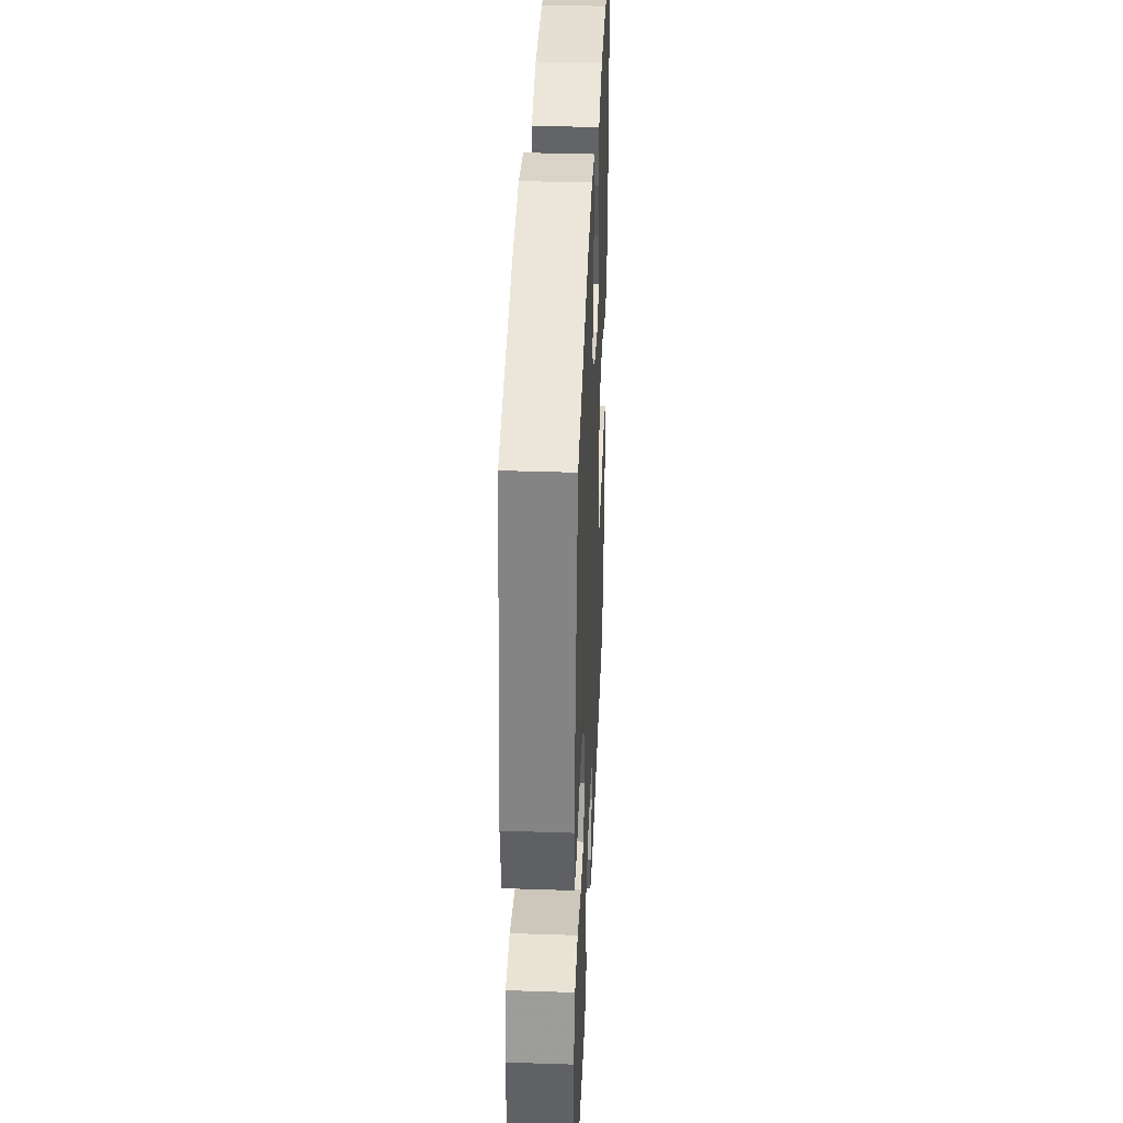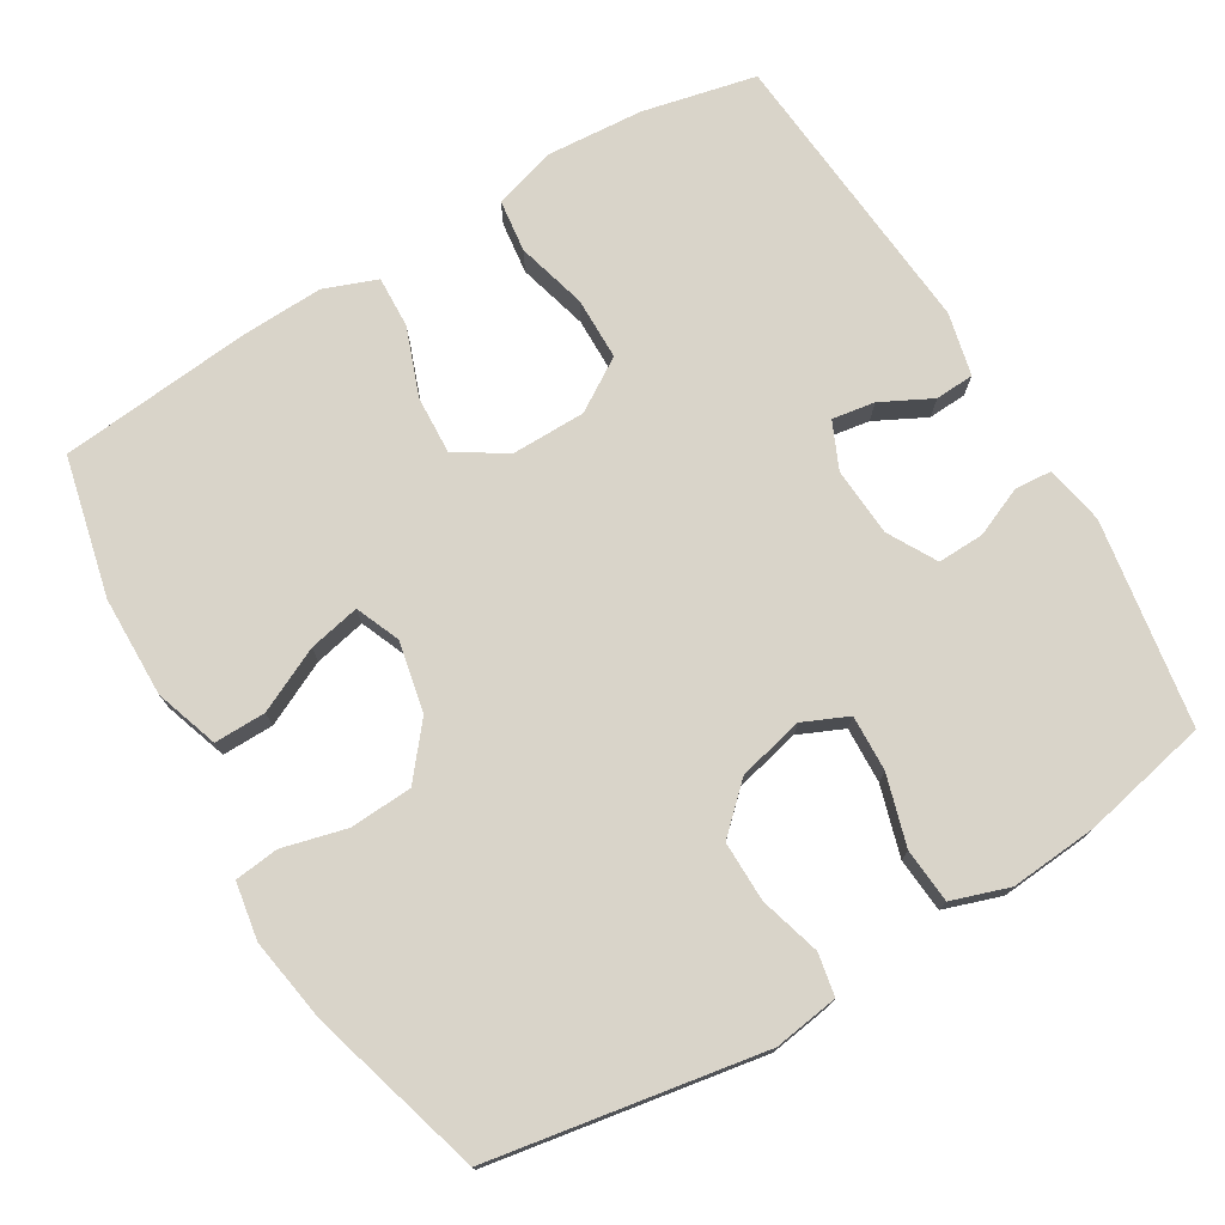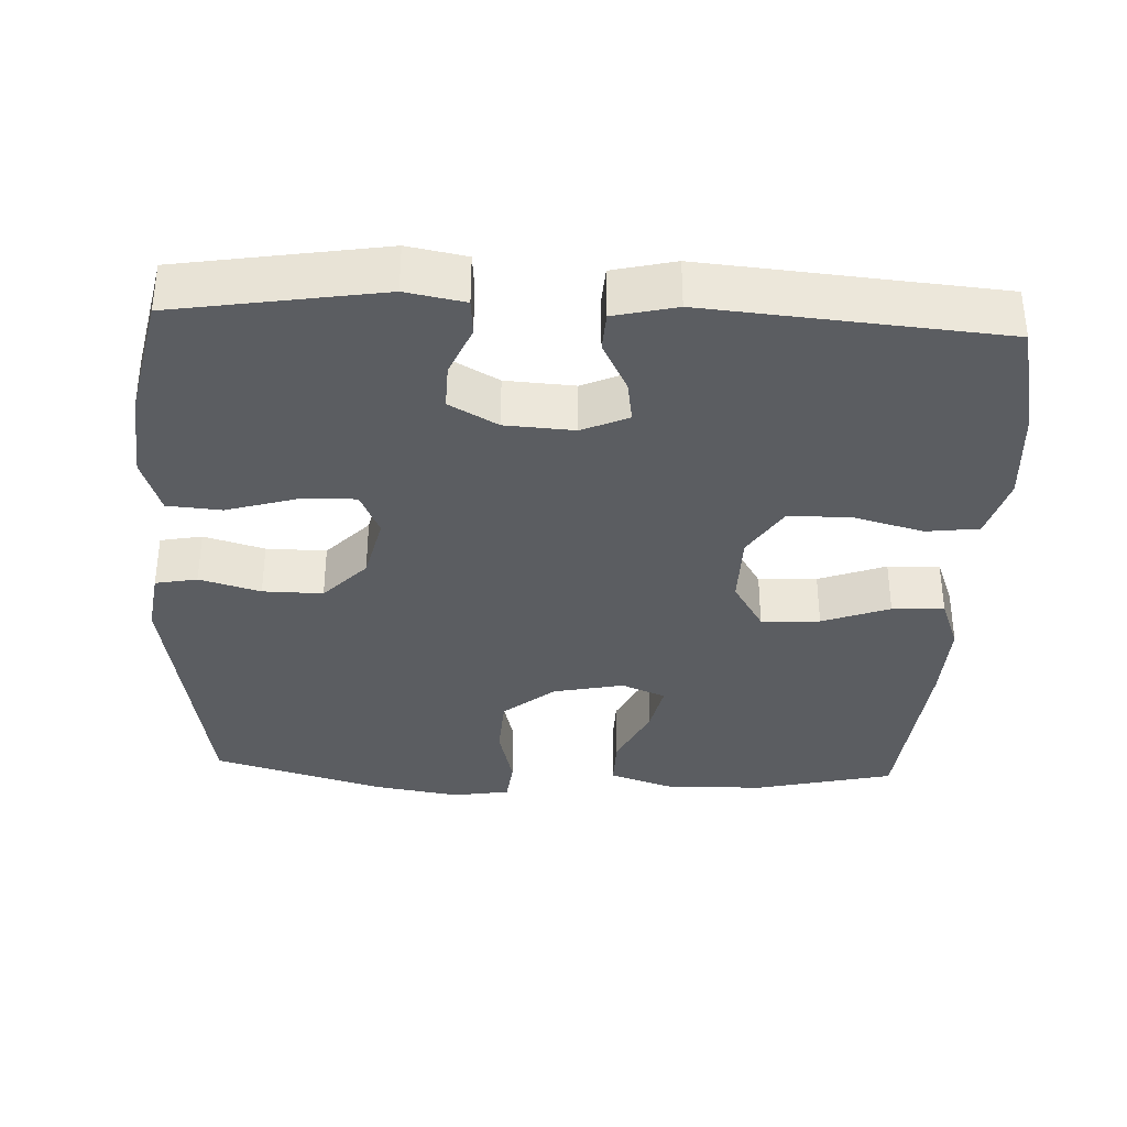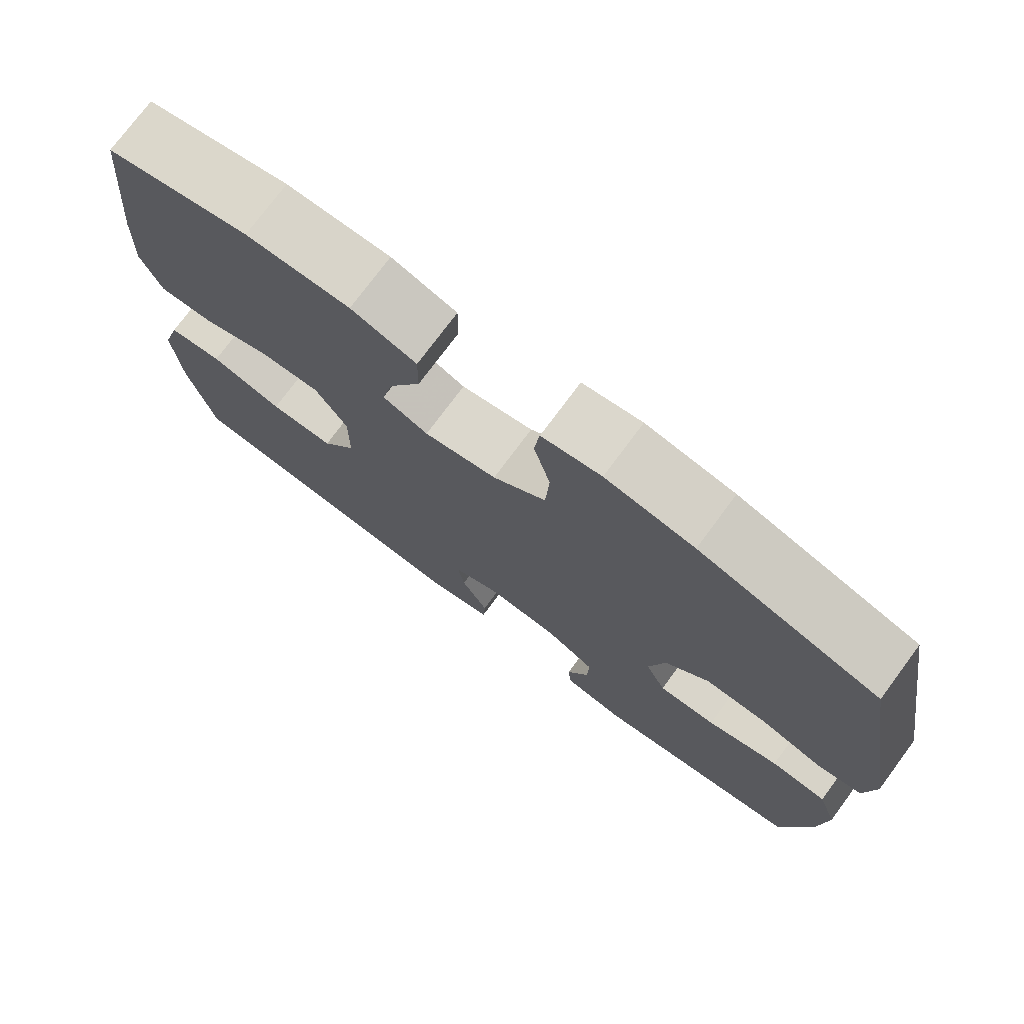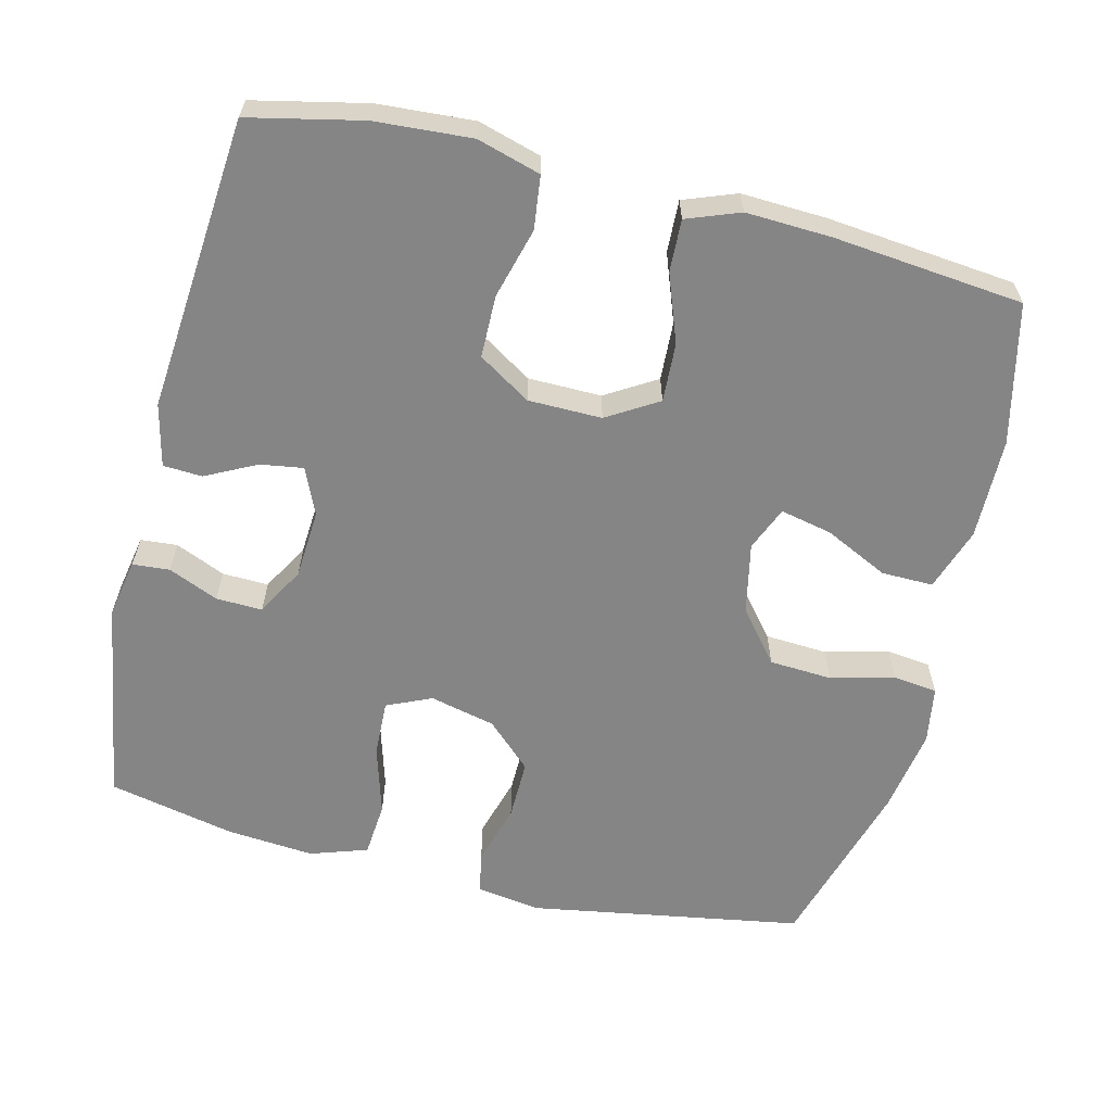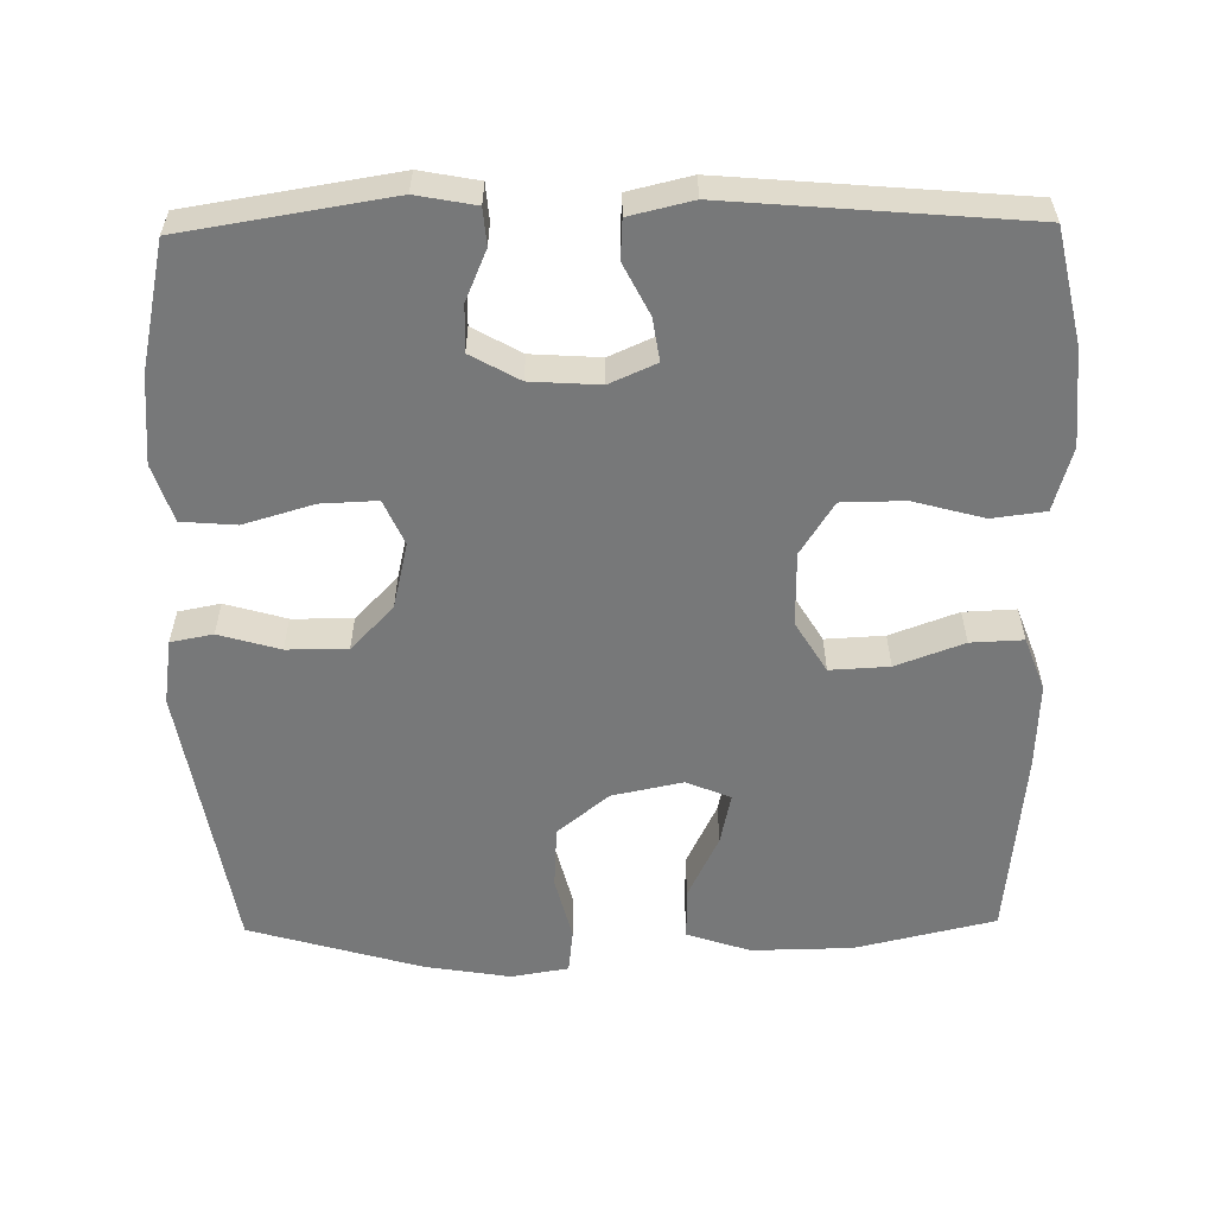
<metadata>
{"format":"obj","ext":"obj","renderer":"f3d","projection":"perspective","resolution":1024,"background":"white","views":[{"elev":37.8,"azim":92.4,"up":"+Z"},{"elev":74.9,"azim":59.2,"up":"+Y"},{"elev":-35.4,"azim":177.4,"up":"+Y"},{"elev":75.4,"azim":36.6,"up":"+Z"},{"elev":-61.7,"azim":-103.9,"up":"+Y"},{"elev":-57.4,"azim":-179.1,"up":"+Y"}]}
</metadata>
<code>
v 0.5 0.07 0.5
v 0.563 0.07 0.129
v 0.55 0.07 0.041
v 0.493 0.07 0.03
v 0.41 0.07 0.054
v 0.328 0.07 0.055
v 0.27 0.07 -0.006
v 0.249 0.07 -0.095
v 0.276 0.07 -0.156
v 0.352 0.07 -0.153
v 0.447 0.07 -0.125
v 0.521 0.07 -0.131
v 0.547 0.07 -0.209
v 0.537 0.07 -0.328
v 0.5 0.07 -0.5
v 0.22 0.07 -0.545
v 0.14 0.07 -0.53
v 0.136 0.07 -0.48
v 0.165 0.07 -0.412
v 0.167 0.07 -0.349
v 0.101 0.07 -0.312
v 0.007 0.07 -0.306
v -0.056 0.07 -0.334
v -0.047 0.07 -0.392
v -0.012 0.07 -0.461
v -0.015 0.07 -0.514
v -0.1 0.07 -0.534
v -0.5 0.07 -0.5
v -0.534 0.07 -0.346
v -0.543 0.07 -0.215
v -0.518 0.07 -0.129
v -0.446 0.07 -0.12
v -0.35 0.07 -0.146
v -0.265 0.07 -0.145
v -0.22 0.07 -0.074
v -0.219 0.07 0.026
v -0.261 0.07 0.095
v -0.341 0.07 0.091
v -0.433 0.07 0.057
v -0.504 0.07 0.054
v -0.531 0.07 0.126
v -0.526 0.07 0.242
v -0.5 0.07 0.5
v -0.31 0.07 0.544
v -0.173 0.07 0.546
v -0.087 0.07 0.517
v -0.088 0.07 0.447
v -0.13 0.07 0.36
v -0.145 0.07 0.29
v -0.085 0.07 0.265
v 0.011 0.07 0.285
v 0.081 0.07 0.342
v 0.086 0.07 0.427
v 0.064 0.07 0.514
v 0.071 0.07 0.574
v 0.149 0.07 0.587
v 0.265 0.07 0.568
v 0.5 0 0.5
v 0.563 0 0.129
v 0.55 0 0.041
v 0.493 0 0.03
v 0.41 0 0.054
v 0.328 0 0.055
v 0.27 0 -0.006
v 0.249 0 -0.095
v 0.276 0 -0.156
v 0.352 0 -0.153
v 0.447 0 -0.125
v 0.521 0 -0.131
v 0.547 0 -0.209
v 0.537 0 -0.328
v 0.5 0 -0.5
v 0.22 0 -0.545
v 0.14 0 -0.53
v 0.136 0 -0.48
v 0.165 0 -0.412
v 0.167 0 -0.349
v 0.101 0 -0.312
v 0.007 0 -0.306
v -0.056 0 -0.334
v -0.047 0 -0.392
v -0.012 0 -0.461
v -0.015 0 -0.514
v -0.1 0 -0.534
v -0.5 0 -0.5
v -0.534 0 -0.346
v -0.543 0 -0.215
v -0.518 0 -0.129
v -0.446 0 -0.12
v -0.35 0 -0.146
v -0.265 0 -0.145
v -0.22 0 -0.074
v -0.219 0 0.026
v -0.261 0 0.095
v -0.341 0 0.091
v -0.433 0 0.057
v -0.504 0 0.054
v -0.531 0 0.126
v -0.526 0 0.242
v -0.5 0 0.5
v -0.31 0 0.544
v -0.173 0 0.546
v -0.087 0 0.517
v -0.088 0 0.447
v -0.13 0 0.36
v -0.145 0 0.29
v -0.085 0 0.265
v 0.011 0 0.285
v 0.081 0 0.342
v 0.086 0 0.427
v 0.064 0 0.514
v 0.071 0 0.574
v 0.149 0 0.587
v 0.265 0 0.568
f 3 4 5
f 2 3 5
f 1 2 5
f 57 1 5
f 56 57 5
f 55 56 5
f 54 55 5
f 53 54 5
f 52 53 5 6
f 51 52 6 7
f 50 51 7 8
f 49 50 8 9
f 46 47 48
f 45 46 48
f 44 45 48
f 43 44 48
f 42 43 48
f 41 42 48
f 40 41 48
f 39 40 48
f 38 39 48
f 37 38 48 49
f 36 37 49 9
f 31 32 33
f 30 31 33
f 29 30 33
f 28 29 33
f 27 28 33
f 26 27 33
f 25 26 33
f 24 25 33
f 23 24 33 34
f 22 23 34 35
f 17 18 19
f 16 17 19
f 15 16 19
f 14 15 19
f 13 14 19
f 12 13 19
f 11 12 19
f 10 11 19
f 9 10 19 20
f 35 36 9
f 22 35 9
f 21 22 9
f 9 20 21
f 62 61 60
f 62 60 59
f 62 59 58
f 62 58 114
f 62 114 113
f 62 113 112
f 62 112 111
f 62 111 110
f 63 62 110 109
f 64 63 109 108
f 65 64 108 107
f 66 65 107 106
f 105 104 103
f 105 103 102
f 105 102 101
f 105 101 100
f 105 100 99
f 105 99 98
f 105 98 97
f 105 97 96
f 105 96 95
f 106 105 95 94
f 66 106 94 93
f 90 89 88
f 90 88 87
f 90 87 86
f 90 86 85
f 90 85 84
f 90 84 83
f 90 83 82
f 90 82 81
f 91 90 81 80
f 92 91 80 79
f 76 75 74
f 76 74 73
f 76 73 72
f 76 72 71
f 76 71 70
f 76 70 69
f 76 69 68
f 76 68 67
f 77 76 67 66
f 66 93 92
f 66 92 79
f 66 79 78
f 78 77 66
f 1 58 59 2
f 2 59 60 3
f 3 60 61 4
f 4 61 62 5
f 5 62 63 6
f 6 63 64 7
f 7 64 65 8
f 8 65 66 9
f 9 66 67 10
f 10 67 68 11
f 11 68 69 12
f 12 69 70 13
f 13 70 71 14
f 14 71 72 15
f 15 72 73 16
f 16 73 74 17
f 17 74 75 18
f 18 75 76 19
f 19 76 77 20
f 20 77 78 21
f 21 78 79 22
f 22 79 80 23
f 23 80 81 24
f 24 81 82 25
f 25 82 83 26
f 26 83 84 27
f 27 84 85 28
f 28 85 86 29
f 29 86 87 30
f 30 87 88 31
f 31 88 89 32
f 32 89 90 33
f 33 90 91 34
f 34 91 92 35
f 35 92 93 36
f 36 93 94 37
f 37 94 95 38
f 38 95 96 39
f 39 96 97 40
f 40 97 98 41
f 41 98 99 42
f 42 99 100 43
f 43 100 101 44
f 44 101 102 45
f 45 102 103 46
f 46 103 104 47
f 47 104 105 48
f 48 105 106 49
f 49 106 107 50
f 50 107 108 51
f 51 108 109 52
f 52 109 110 53
f 53 110 111 54
f 54 111 112 55
f 55 112 113 56
f 56 113 114 57
f 57 114 58 1

</code>
